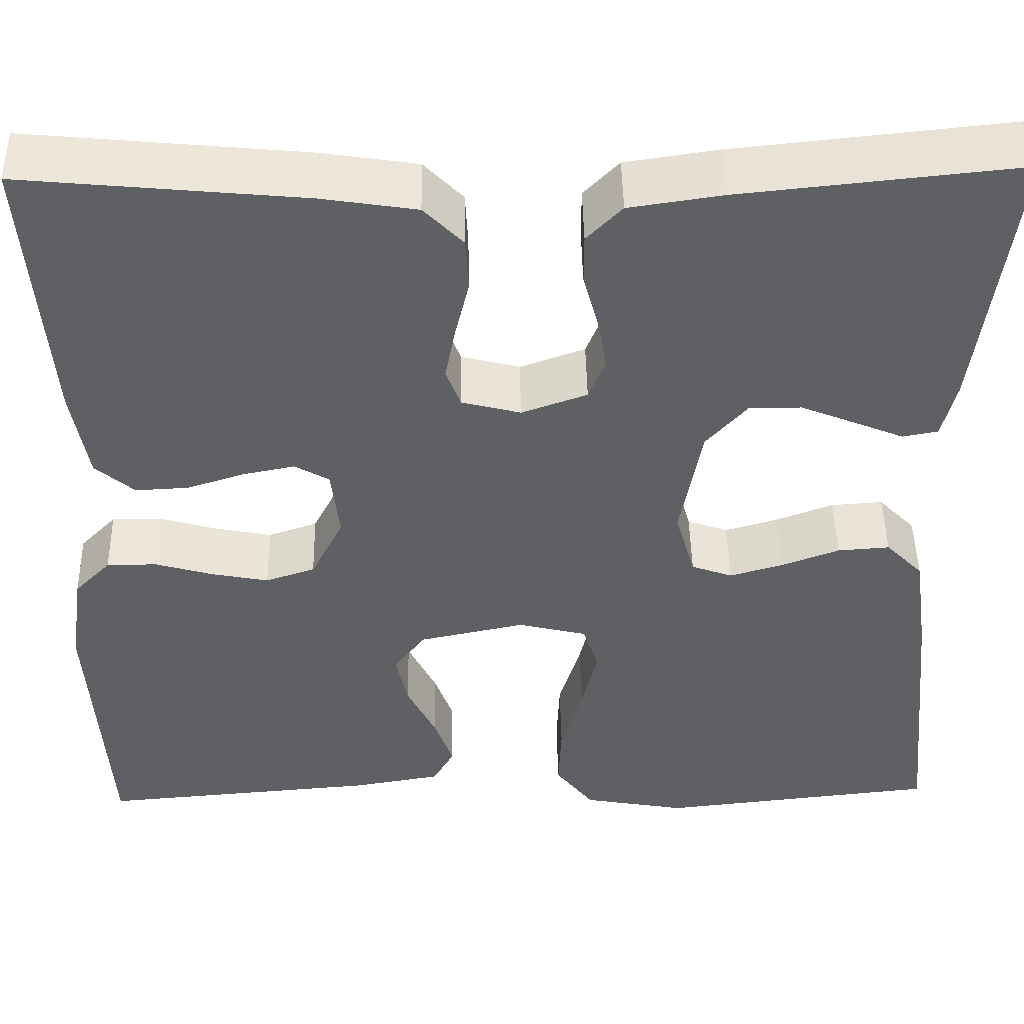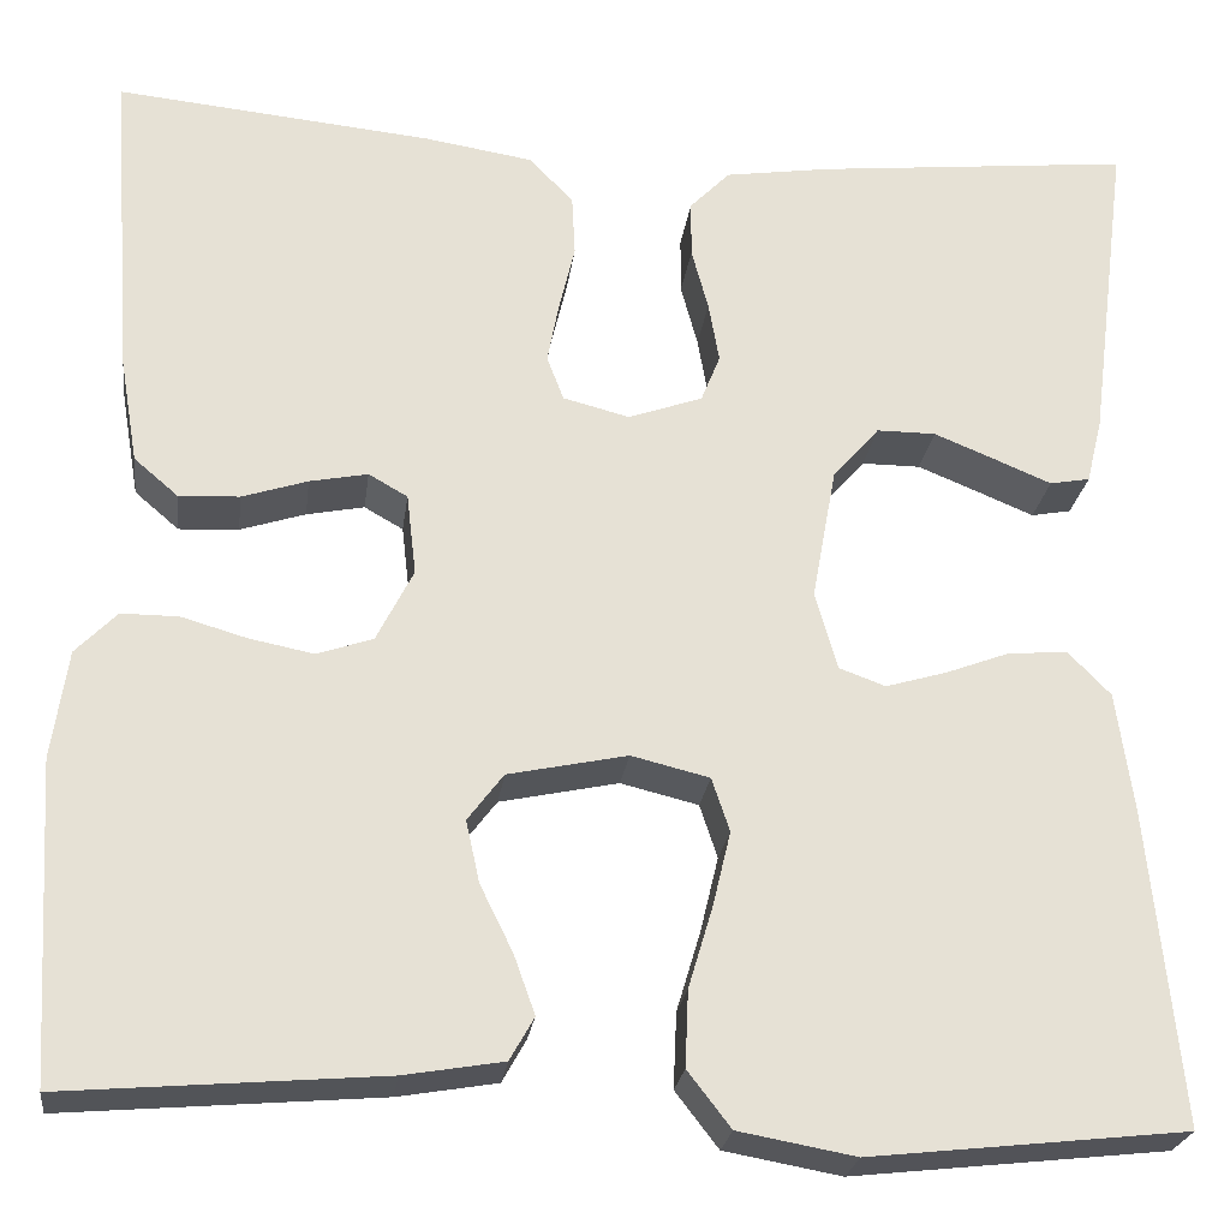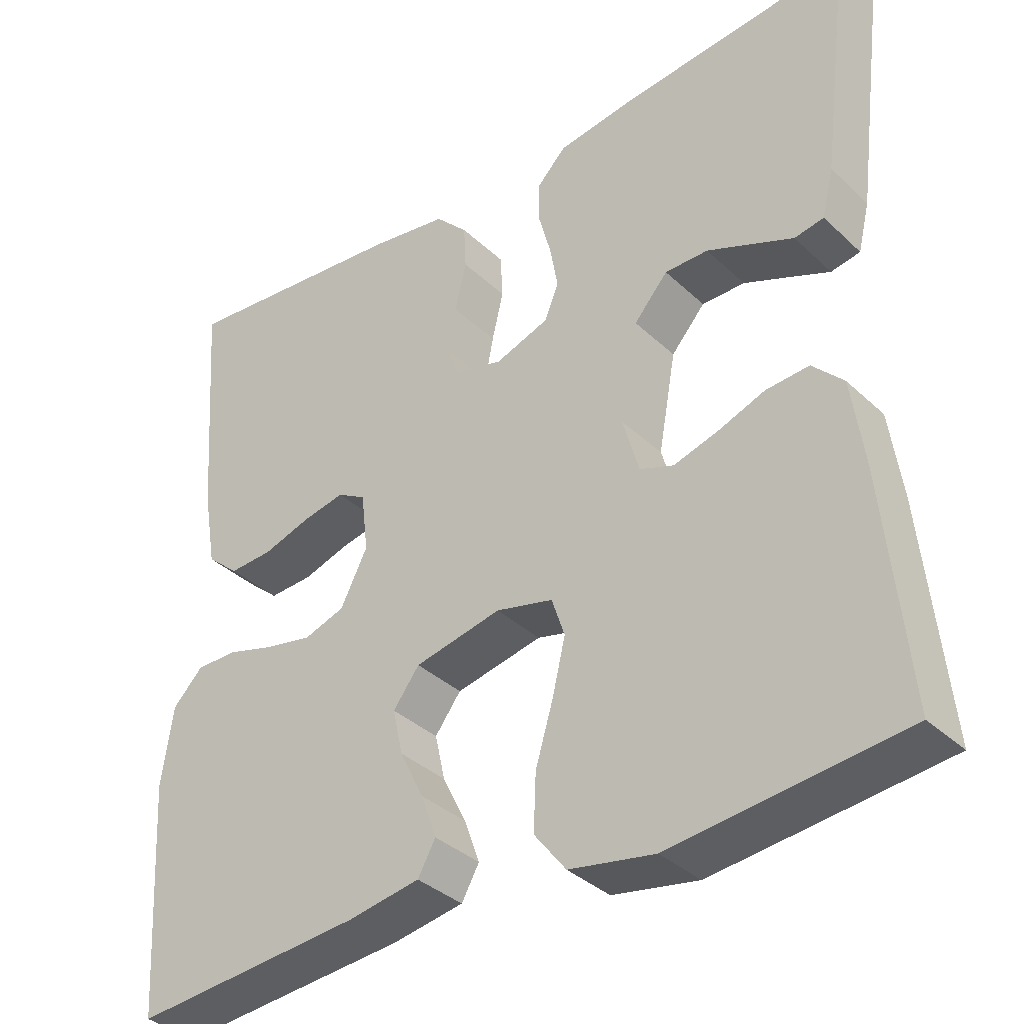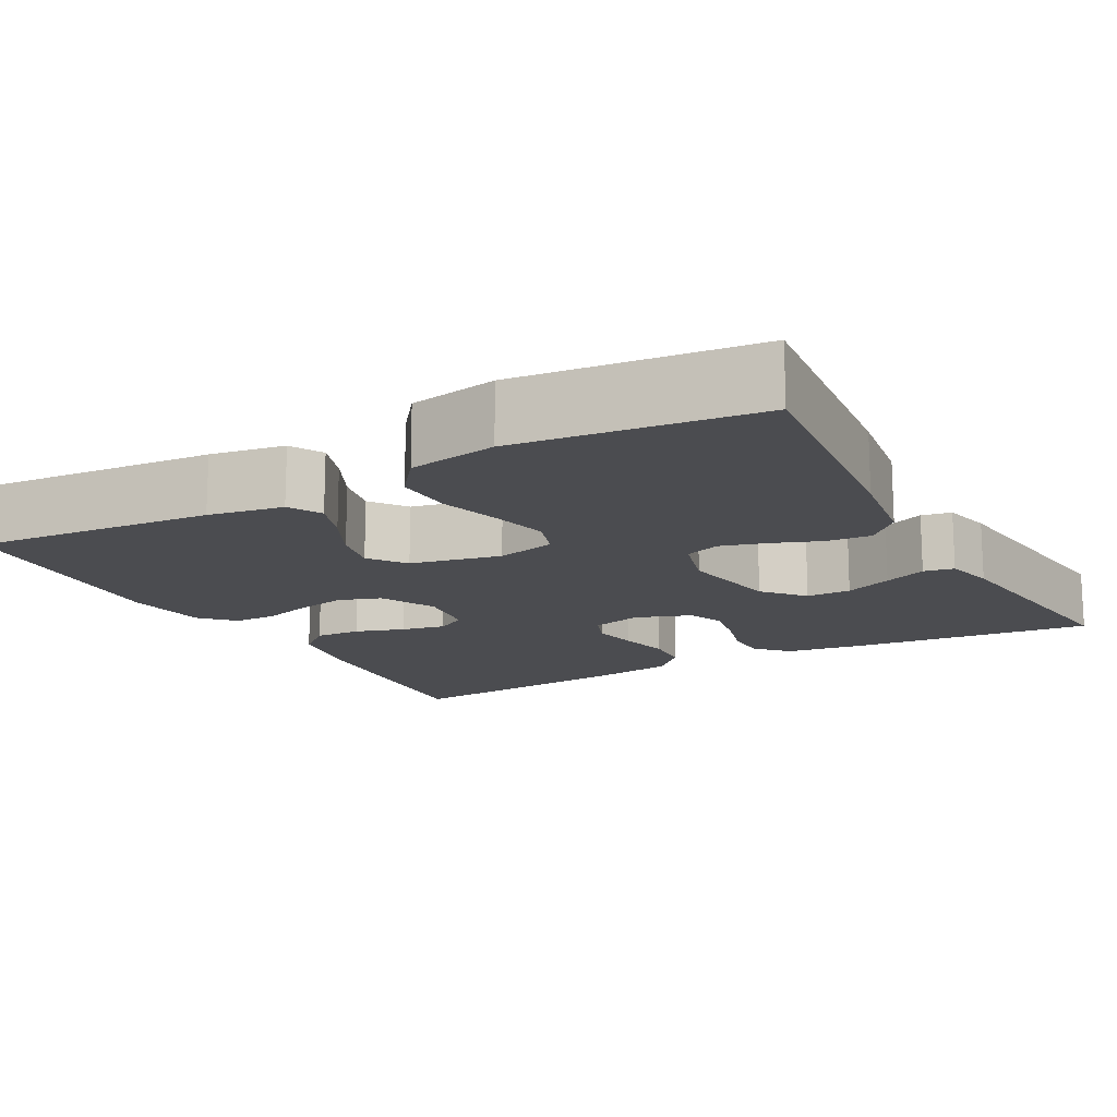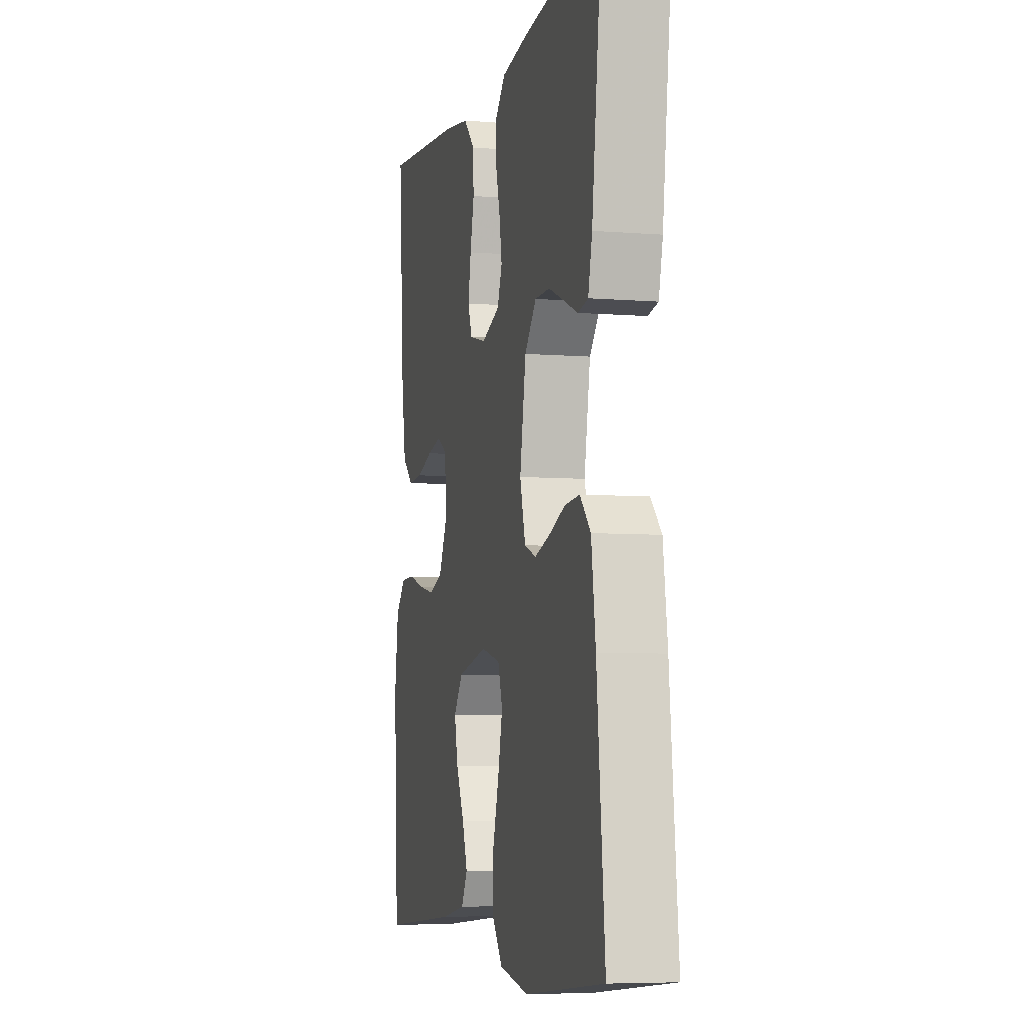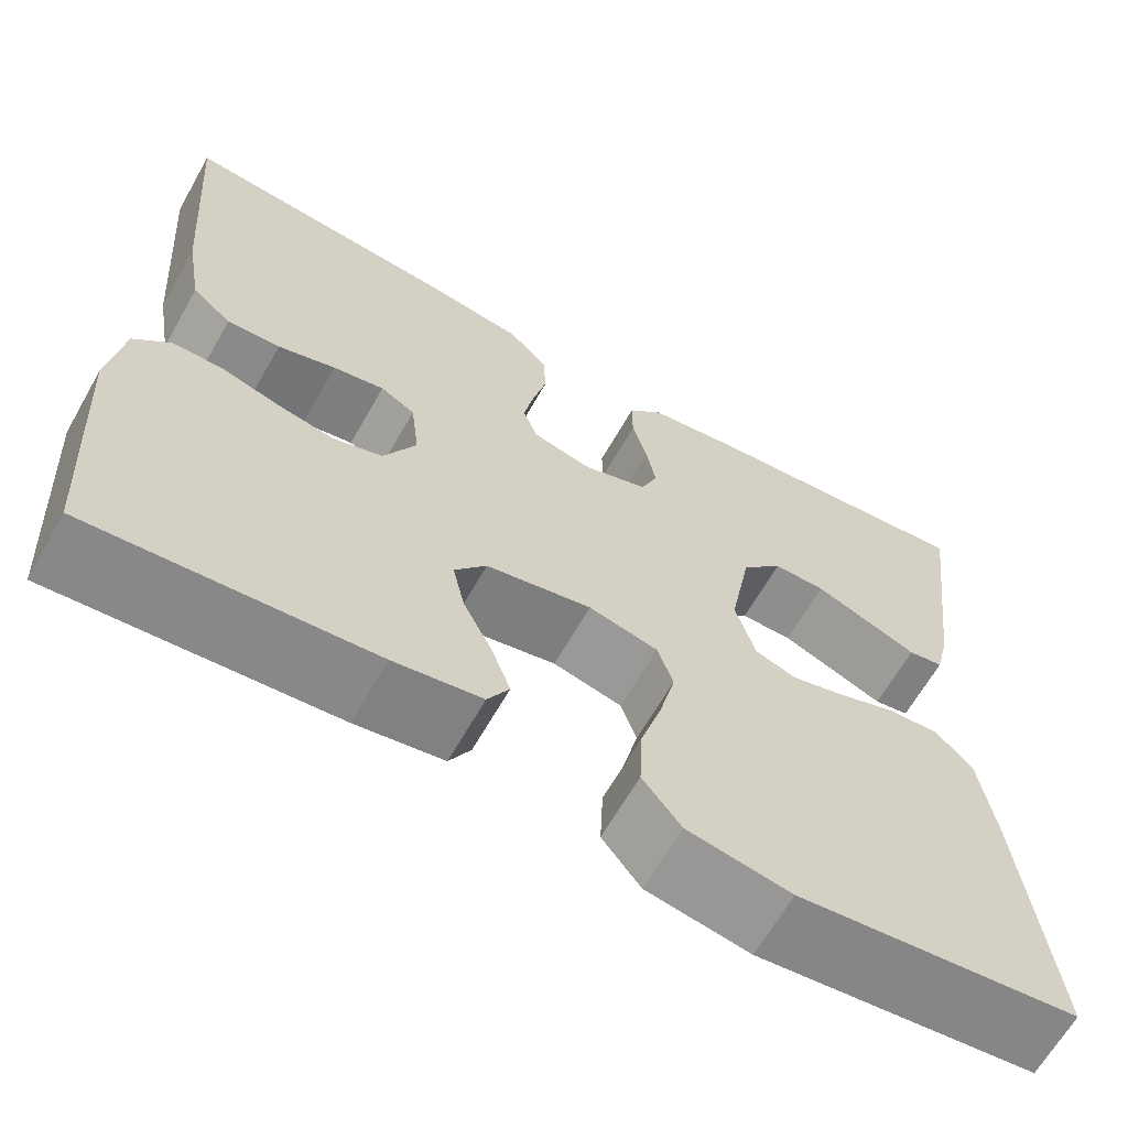
<metadata>
{"format":"obj","ext":"obj","renderer":"f3d","projection":"perspective","resolution":1024,"background":"white","views":[{"elev":47.0,"azim":178.9,"up":"+Z"},{"elev":-24.3,"azim":172.6,"up":"+Z"},{"elev":-35.9,"azim":-140.5,"up":"+Z"},{"elev":-15.2,"azim":-151.4,"up":"+Y"},{"elev":-6.3,"azim":-103.5,"up":"+Z"},{"elev":-64.9,"azim":150.4,"up":"+Z"}]}
</metadata>
<code>
v -0.5 0.07 0.5
v -0.2 0.07 0.469
v -0.1 0.07 0.454
v -0.062 0.07 0.415
v -0.062 0.07 0.361
v -0.078 0.07 0.302
v -0.088 0.07 0.245
v -0.07 0.07 0.2
v 0 0.07 0.175
v 0.063 0.07 0.191
v 0.079 0.07 0.233
v 0.068 0.07 0.291
v 0.053 0.07 0.354
v 0.056 0.07 0.412
v 0.098 0.07 0.455
v 0.2 0.07 0.471
v 0.5 0.07 0.5
v 0.478 0.07 0.2
v 0.461 0.07 0.1
v 0.419 0.07 0.064
v 0.362 0.07 0.067
v 0.3 0.07 0.087
v 0.245 0.07 0.098
v 0.208 0.07 0.077
v 0.199 0.07 0
v 0.234 0.07 -0.069
v 0.287 0.07 -0.087
v 0.348 0.07 -0.075
v 0.41 0.07 -0.057
v 0.464 0.07 -0.057
v 0.503 0.07 -0.097
v 0.518 0.07 -0.2
v 0.5 0.07 -0.5
v 0.2 0.07 -0.475
v 0.106 0.07 -0.459
v 0.083 0.07 -0.418
v 0.103 0.07 -0.362
v 0.134 0.07 -0.299
v 0.147 0.07 -0.24
v 0.113 0.07 -0.195
v 0 0.07 -0.171
v -0.074 0.07 -0.189
v -0.091 0.07 -0.24
v -0.074 0.07 -0.311
v -0.051 0.07 -0.388
v -0.048 0.07 -0.46
v -0.089 0.07 -0.513
v -0.2 0.07 -0.533
v -0.5 0.07 -0.5
v -0.47 0.07 -0.2
v -0.454 0.07 -0.087
v -0.414 0.07 -0.046
v -0.358 0.07 -0.05
v -0.297 0.07 -0.073
v -0.239 0.07 -0.09
v -0.195 0.07 -0.074
v -0.174 0.07 0
v -0.197 0.07 0.127
v -0.241 0.07 0.177
v -0.297 0.07 0.177
v -0.356 0.07 0.153
v -0.409 0.07 0.131
v -0.447 0.07 0.138
v -0.462 0.07 0.2
v -0.5 0 0.5
v -0.2 0 0.469
v -0.1 0 0.454
v -0.062 0 0.415
v -0.062 0 0.361
v -0.078 0 0.302
v -0.088 0 0.245
v -0.07 0 0.2
v 0 0 0.175
v 0.063 0 0.191
v 0.079 0 0.233
v 0.068 0 0.291
v 0.053 0 0.354
v 0.056 0 0.412
v 0.098 0 0.455
v 0.2 0 0.471
v 0.5 0 0.5
v 0.478 0 0.2
v 0.461 0 0.1
v 0.419 0 0.064
v 0.362 0 0.067
v 0.3 0 0.087
v 0.245 0 0.098
v 0.208 0 0.077
v 0.199 0 0
v 0.234 0 -0.069
v 0.287 0 -0.087
v 0.348 0 -0.075
v 0.41 0 -0.057
v 0.464 0 -0.057
v 0.503 0 -0.097
v 0.518 0 -0.2
v 0.5 0 -0.5
v 0.2 0 -0.475
v 0.106 0 -0.459
v 0.083 0 -0.418
v 0.103 0 -0.362
v 0.134 0 -0.299
v 0.147 0 -0.24
v 0.113 0 -0.195
v 0 0 -0.171
v -0.074 0 -0.189
v -0.091 0 -0.24
v -0.074 0 -0.311
v -0.051 0 -0.388
v -0.048 0 -0.46
v -0.089 0 -0.513
v -0.2 0 -0.533
v -0.5 0 -0.5
v -0.47 0 -0.2
v -0.454 0 -0.087
v -0.414 0 -0.046
v -0.358 0 -0.05
v -0.297 0 -0.073
v -0.239 0 -0.09
v -0.195 0 -0.074
v -0.174 0 0
v -0.197 0 0.127
v -0.241 0 0.177
v -0.297 0 0.177
v -0.356 0 0.153
v -0.409 0 0.131
v -0.447 0 0.138
v -0.462 0 0.2
f 61 62 63 64
f 60 61 64 1
f 59 60 1 2
f 58 59 2 3
f 57 58 3 4
f 51 52 53 54
f 51 54 55
f 50 51 55
f 49 50 55 56
f 47 48 49 56
f 44 45 46 47
f 43 44 47 56
f 35 36 37 38
f 35 38 39
f 34 35 39
f 33 34 39
f 32 33 39 40
f 28 29 30 31
f 27 28 31 32
f 26 27 32 40
f 19 20 21 22
f 19 22 23
f 18 19 23
f 17 18 23
f 16 17 23 24
f 12 13 14 15
f 11 12 15 16
f 10 11 16 24
f 57 4 5 6
f 57 6 7
f 42 43 56 57
f 41 42 57 7
f 25 26 40 41
f 9 10 24 25
f 8 9 25 41
f 7 8 41
f 128 127 126 125
f 65 128 125 124
f 66 65 124 123
f 67 66 123 122
f 68 67 122 121
f 118 117 116 115
f 119 118 115
f 119 115 114
f 120 119 114 113
f 120 113 112 111
f 111 110 109 108
f 120 111 108 107
f 102 101 100 99
f 103 102 99
f 103 99 98
f 103 98 97
f 104 103 97 96
f 95 94 93 92
f 96 95 92 91
f 104 96 91 90
f 86 85 84 83
f 87 86 83
f 87 83 82
f 87 82 81
f 88 87 81 80
f 79 78 77 76
f 80 79 76 75
f 88 80 75 74
f 70 69 68 121
f 71 70 121
f 121 120 107 106
f 71 121 106 105
f 105 104 90 89
f 89 88 74 73
f 105 89 73 72
f 105 72 71
f 1 65 66 2
f 2 66 67 3
f 3 67 68 4
f 4 68 69 5
f 5 69 70 6
f 6 70 71 7
f 7 71 72 8
f 8 72 73 9
f 9 73 74 10
f 10 74 75 11
f 11 75 76 12
f 12 76 77 13
f 13 77 78 14
f 14 78 79 15
f 15 79 80 16
f 16 80 81 17
f 17 81 82 18
f 18 82 83 19
f 19 83 84 20
f 20 84 85 21
f 21 85 86 22
f 22 86 87 23
f 23 87 88 24
f 24 88 89 25
f 25 89 90 26
f 26 90 91 27
f 27 91 92 28
f 28 92 93 29
f 29 93 94 30
f 30 94 95 31
f 31 95 96 32
f 32 96 97 33
f 33 97 98 34
f 34 98 99 35
f 35 99 100 36
f 36 100 101 37
f 37 101 102 38
f 38 102 103 39
f 39 103 104 40
f 40 104 105 41
f 41 105 106 42
f 42 106 107 43
f 43 107 108 44
f 44 108 109 45
f 45 109 110 46
f 46 110 111 47
f 47 111 112 48
f 48 112 113 49
f 49 113 114 50
f 50 114 115 51
f 51 115 116 52
f 52 116 117 53
f 53 117 118 54
f 54 118 119 55
f 55 119 120 56
f 56 120 121 57
f 57 121 122 58
f 58 122 123 59
f 59 123 124 60
f 60 124 125 61
f 61 125 126 62
f 62 126 127 63
f 63 127 128 64
f 64 128 65 1

</code>
